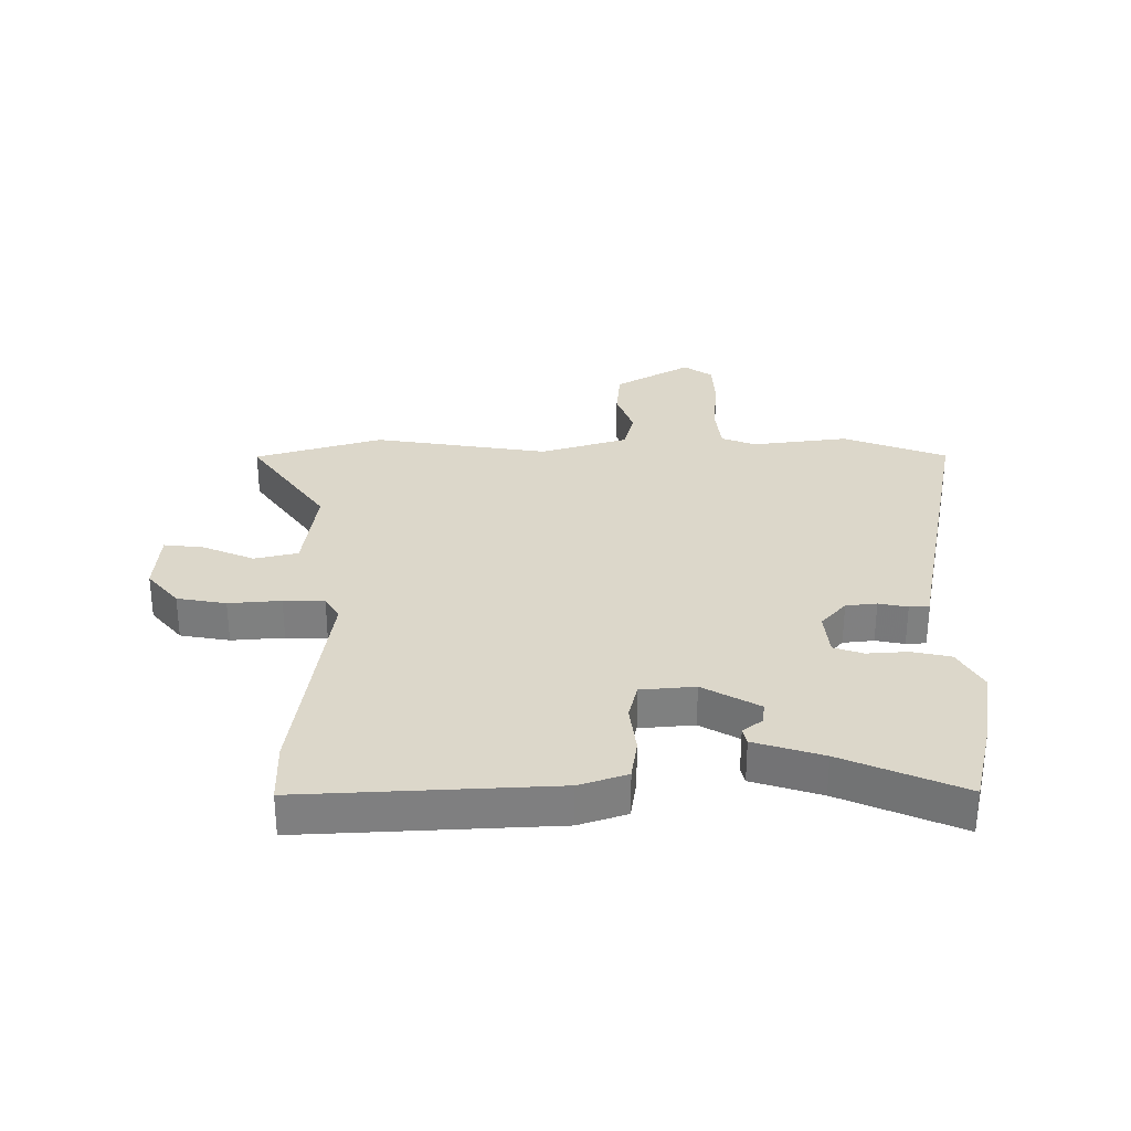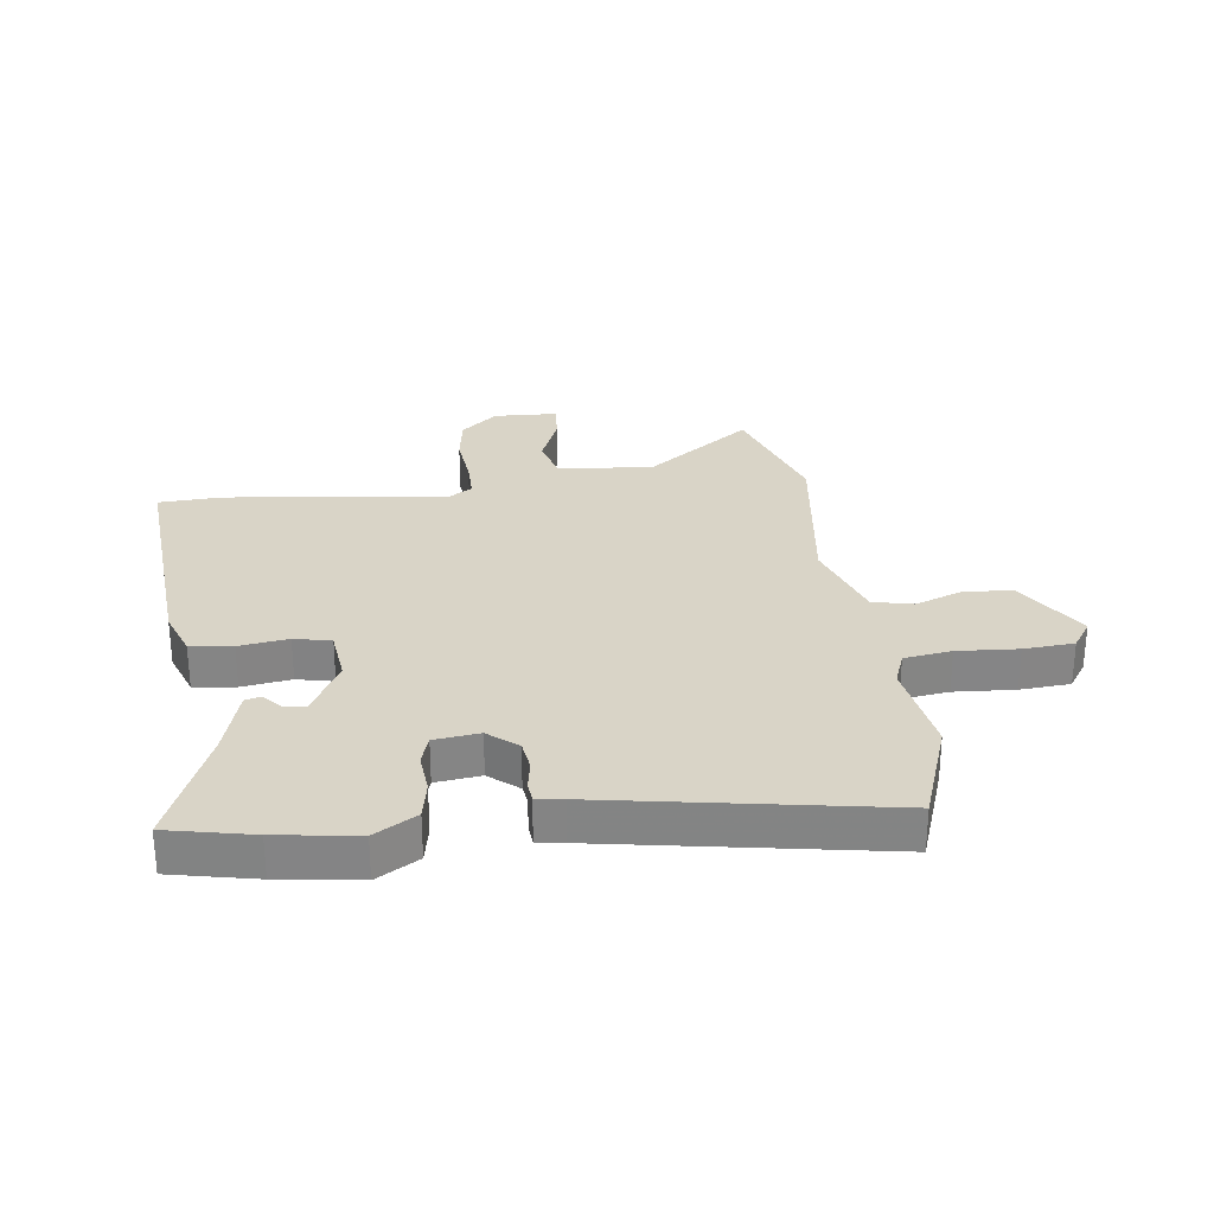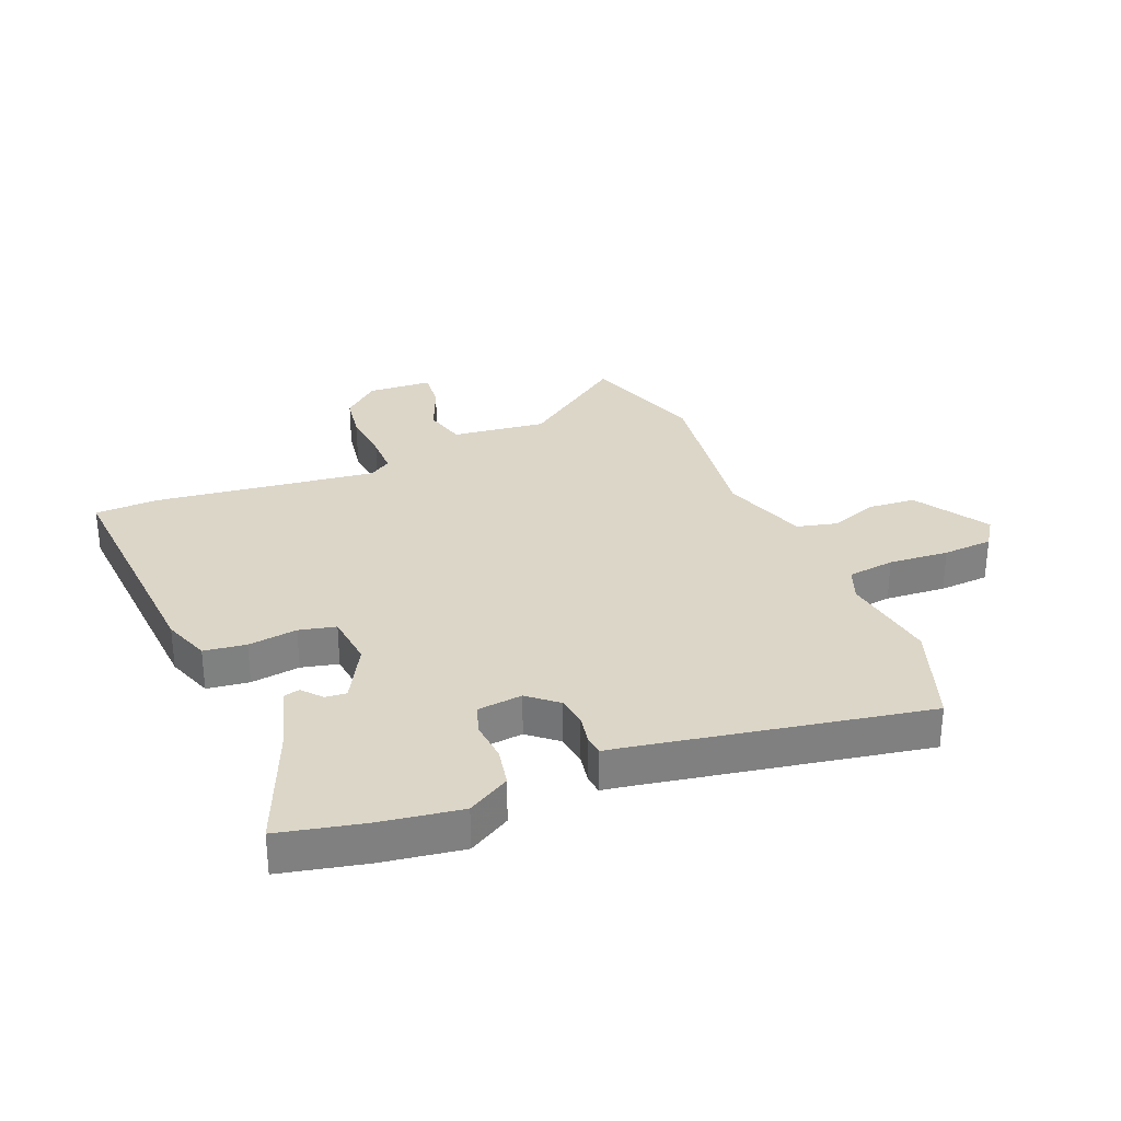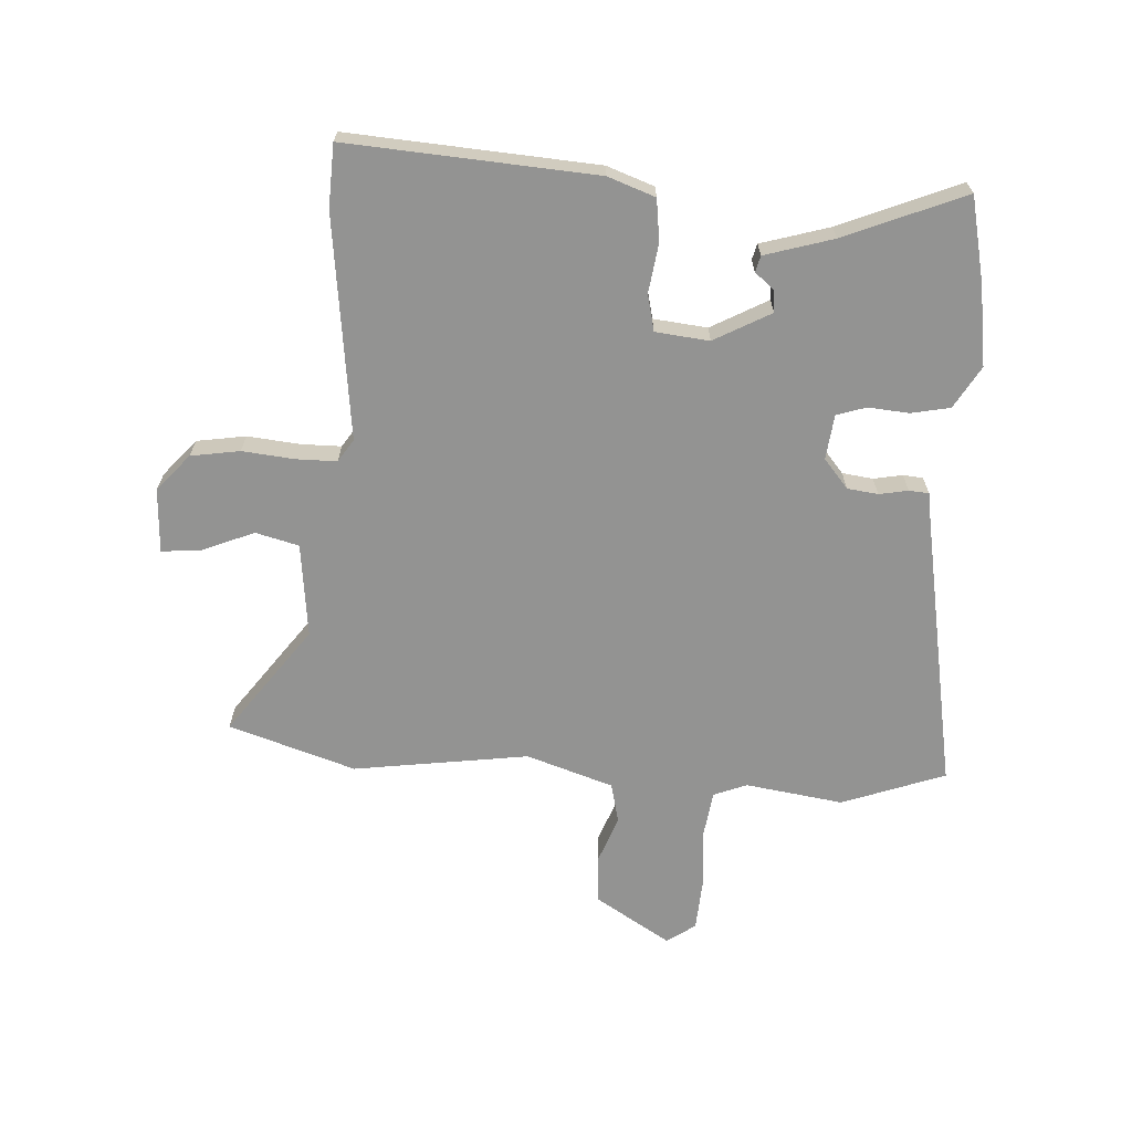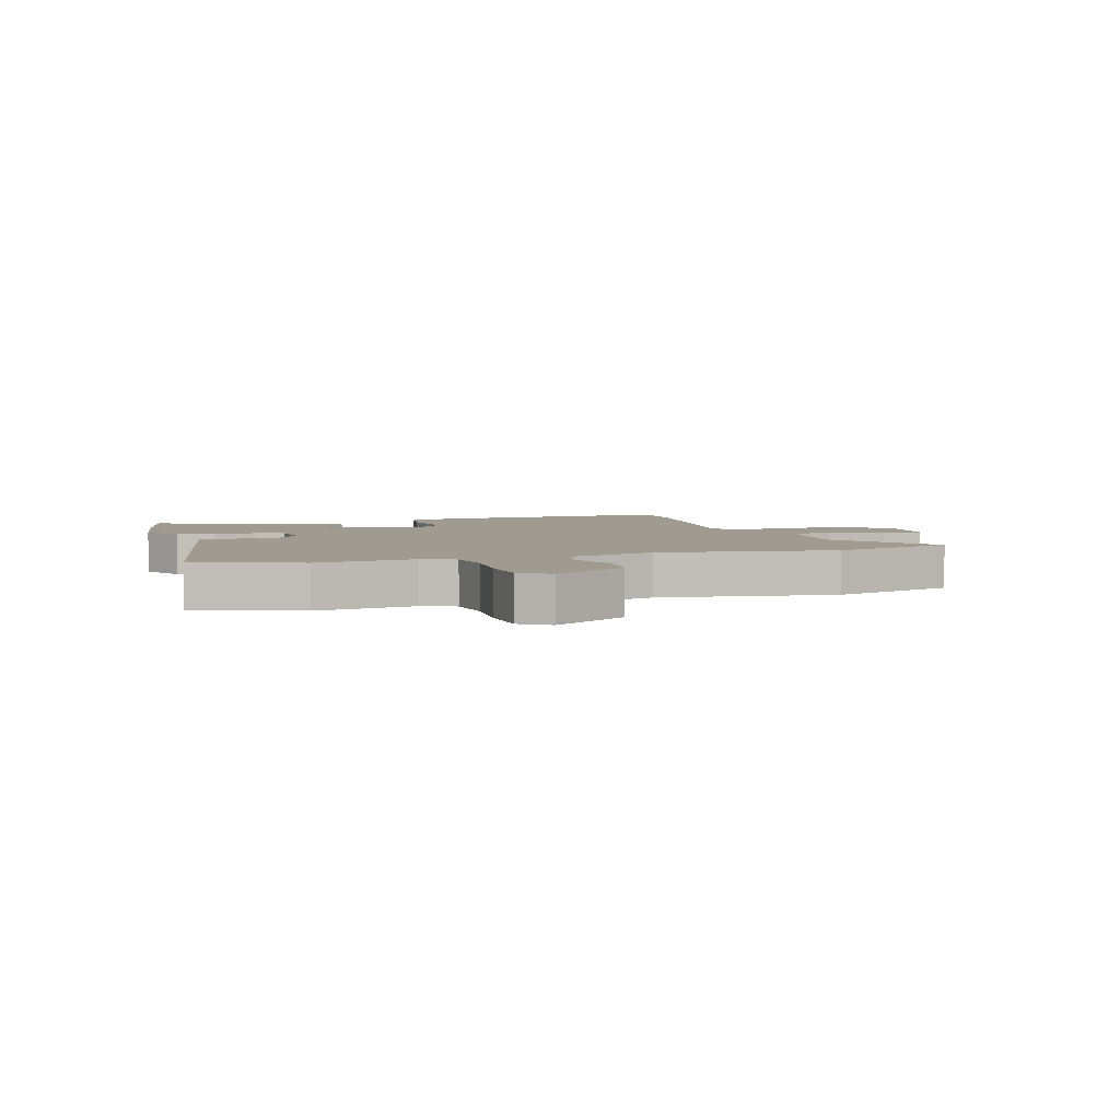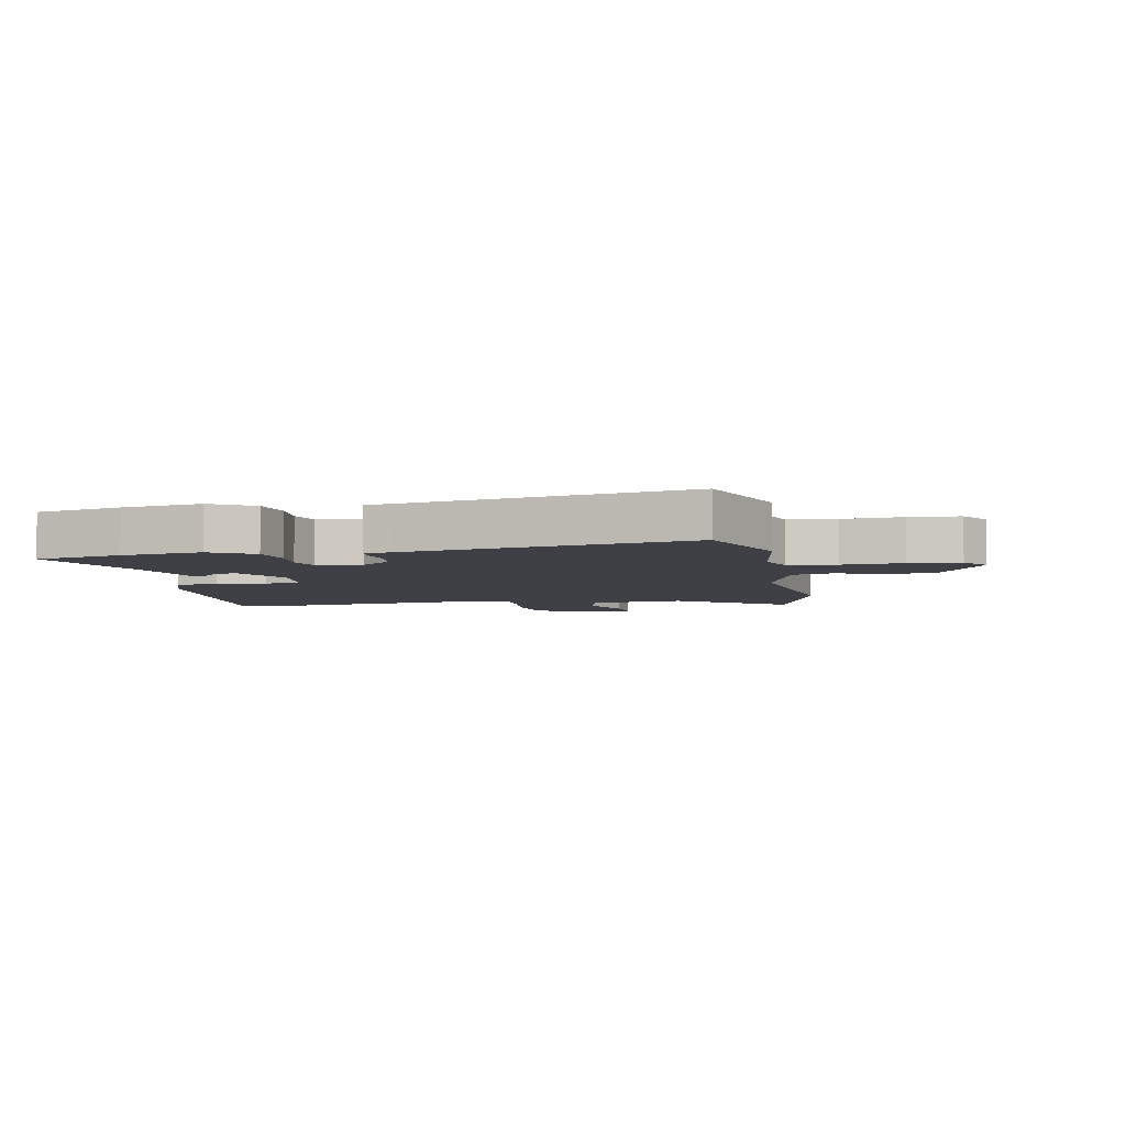
<metadata>
{"format":"obj","ext":"obj","renderer":"f3d","projection":"perspective","resolution":1024,"background":"white","views":[{"elev":30.4,"azim":91.0,"up":"+Y"},{"elev":28.4,"azim":172.5,"up":"+Y"},{"elev":30.2,"azim":157.9,"up":"+Y"},{"elev":-66.6,"azim":86.8,"up":"+Y"},{"elev":4.2,"azim":-106.8,"up":"+Y"},{"elev":-5.2,"azim":-168.7,"up":"+Y"}]}
</metadata>
<code>
v -0.474 0.07 -0.573
v -0.537 0.07 -0.398
v -0.512 0.07 -0.233
v -0.534 0.07 -0.176
v -0.614 0.07 -0.165
v -0.716 0.07 -0.172
v -0.801 0.07 -0.166
v -0.834 0.07 -0.117
v -0.756 0.07 0.009
v -0.674 0.07 0.015
v -0.594 0.07 -0.015
v -0.526 0.07 0.001
v -0.477 0.07 0.148
v -0.518 0.07 0.445
v -0.448 0.07 0.659
v -0.266 0.07 0.525
v -0.106 0.07 0.543
v -0.087 0.07 0.616
v -0.123 0.07 0.704
v -0.129 0.07 0.771
v -0.02 0.07 0.776
v 0.042 0.07 0.722
v 0.055 0.07 0.639
v 0.046 0.07 0.551
v 0.046 0.07 0.482
v 0.084 0.07 0.457
v 0.462 0.07 0.502
v 0.568 0.07 0.497
v 0.538 0.07 0.077
v 0.509 0.07 -0.003
v 0.438 0.07 -0.012
v 0.355 0.07 0
v 0.293 0.07 -0.014
v 0.283 0.07 -0.105
v 0.335 0.07 -0.201
v 0.371 0.07 -0.198
v 0.399 0.07 -0.165
v 0.426 0.07 -0.172
v 0.46 0.07 -0.288
v 0.543 0.07 -0.491
v 0.4 0.07 -0.522
v 0.264 0.07 -0.542
v 0.193 0.07 -0.5
v 0.18 0.07 -0.434
v 0.186 0.07 -0.365
v 0.17 0.07 -0.315
v 0.094 0.07 -0.306
v 0.045 0.07 -0.347
v 0.038 0.07 -0.399
v 0.047 0.07 -0.448
v 0.044 0.07 -0.482
v -0.001 0.07 -0.489
v -0.474 0 -0.573
v -0.537 0 -0.398
v -0.512 0 -0.233
v -0.534 0 -0.176
v -0.614 0 -0.165
v -0.716 0 -0.172
v -0.801 0 -0.166
v -0.834 0 -0.117
v -0.756 0 0.009
v -0.674 0 0.015
v -0.594 0 -0.015
v -0.526 0 0.001
v -0.477 0 0.148
v -0.518 0 0.445
v -0.448 0 0.659
v -0.266 0 0.525
v -0.106 0 0.543
v -0.087 0 0.616
v -0.123 0 0.704
v -0.129 0 0.771
v -0.02 0 0.776
v 0.042 0 0.722
v 0.055 0 0.639
v 0.046 0 0.551
v 0.046 0 0.482
v 0.084 0 0.457
v 0.462 0 0.502
v 0.568 0 0.497
v 0.538 0 0.077
v 0.509 0 -0.003
v 0.438 0 -0.012
v 0.355 0 0
v 0.293 0 -0.014
v 0.283 0 -0.105
v 0.335 0 -0.201
v 0.371 0 -0.198
v 0.399 0 -0.165
v 0.426 0 -0.172
v 0.46 0 -0.288
v 0.543 0 -0.491
v 0.4 0 -0.522
v 0.264 0 -0.542
v 0.193 0 -0.5
v 0.18 0 -0.434
v 0.186 0 -0.365
v 0.17 0 -0.315
v 0.094 0 -0.306
v 0.045 0 -0.347
v 0.038 0 -0.399
v 0.047 0 -0.448
v 0.044 0 -0.482
v -0.001 0 -0.489
f 49 50 51 52
f 1 2 3
f 52 1 3
f 49 52 3
f 48 49 3
f 47 48 3 4
f 46 47 4
f 43 44 45
f 42 43 45
f 41 42 45
f 40 41 45
f 39 40 45
f 39 45 46
f 36 37 38 39
f 35 36 39 46
f 34 35 46 4
f 30 31 32
f 29 30 32
f 28 29 32
f 27 28 32
f 26 27 32
f 25 26 32 33
f 22 23 24
f 21 22 24
f 20 21 24
f 19 20 24
f 18 19 24
f 17 18 24 25
f 33 34 4
f 25 33 4
f 17 25 4
f 16 17 4
f 9 10 11
f 8 9 11
f 7 8 11
f 6 7 11
f 5 6 11
f 5 11 12
f 4 5 12
f 16 4 12 13
f 13 14 15 16
f 104 103 102 101
f 55 54 53
f 55 53 104
f 55 104 101
f 55 101 100
f 56 55 100 99
f 56 99 98
f 97 96 95
f 97 95 94
f 97 94 93
f 97 93 92
f 97 92 91
f 98 97 91
f 91 90 89 88
f 98 91 88 87
f 56 98 87 86
f 84 83 82
f 84 82 81
f 84 81 80
f 84 80 79
f 84 79 78
f 85 84 78 77
f 76 75 74
f 76 74 73
f 76 73 72
f 76 72 71
f 76 71 70
f 77 76 70 69
f 56 86 85
f 56 85 77
f 56 77 69
f 56 69 68
f 63 62 61
f 63 61 60
f 63 60 59
f 63 59 58
f 63 58 57
f 64 63 57
f 64 57 56
f 65 64 56 68
f 68 67 66 65
f 1 53 54 2
f 2 54 55 3
f 3 55 56 4
f 4 56 57 5
f 5 57 58 6
f 6 58 59 7
f 7 59 60 8
f 8 60 61 9
f 9 61 62 10
f 10 62 63 11
f 11 63 64 12
f 12 64 65 13
f 13 65 66 14
f 14 66 67 15
f 15 67 68 16
f 16 68 69 17
f 17 69 70 18
f 18 70 71 19
f 19 71 72 20
f 20 72 73 21
f 21 73 74 22
f 22 74 75 23
f 23 75 76 24
f 24 76 77 25
f 25 77 78 26
f 26 78 79 27
f 27 79 80 28
f 28 80 81 29
f 29 81 82 30
f 30 82 83 31
f 31 83 84 32
f 32 84 85 33
f 33 85 86 34
f 34 86 87 35
f 35 87 88 36
f 36 88 89 37
f 37 89 90 38
f 38 90 91 39
f 39 91 92 40
f 40 92 93 41
f 41 93 94 42
f 42 94 95 43
f 43 95 96 44
f 44 96 97 45
f 45 97 98 46
f 46 98 99 47
f 47 99 100 48
f 48 100 101 49
f 49 101 102 50
f 50 102 103 51
f 51 103 104 52
f 52 104 53 1

</code>
